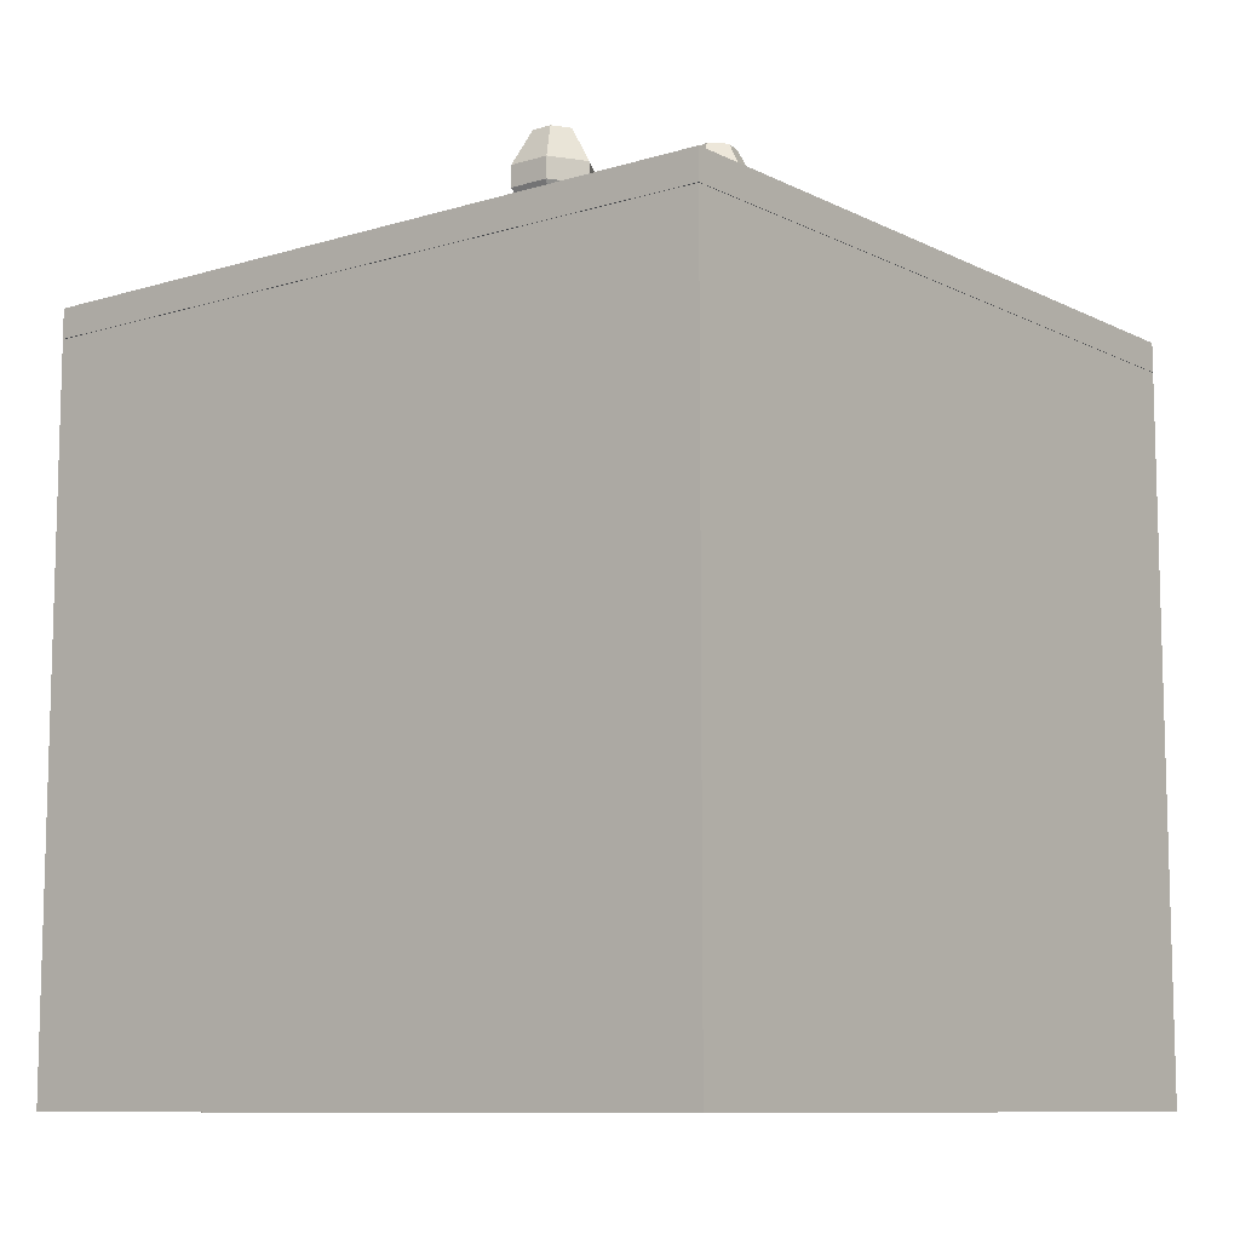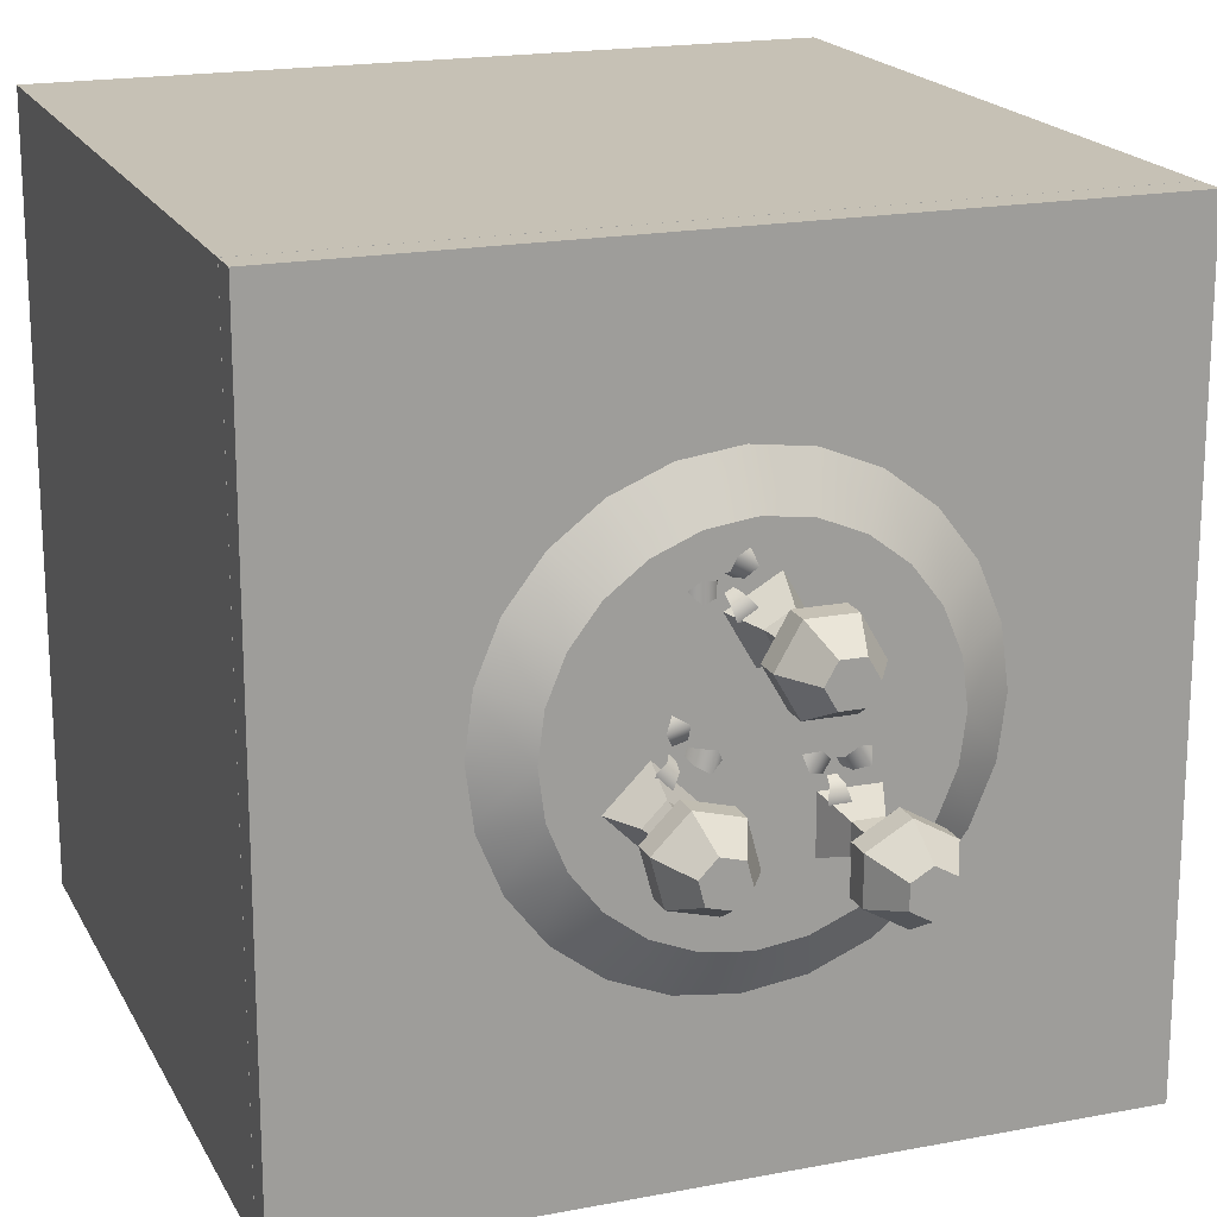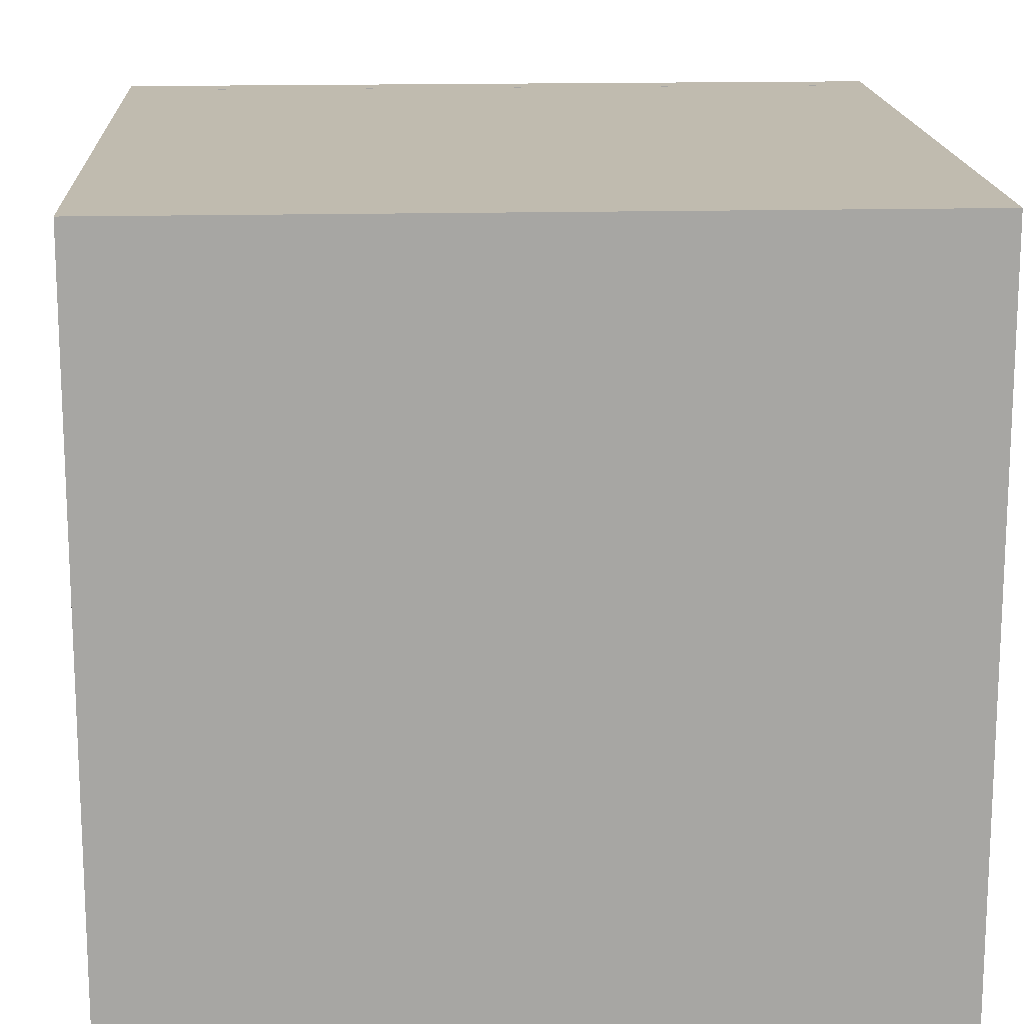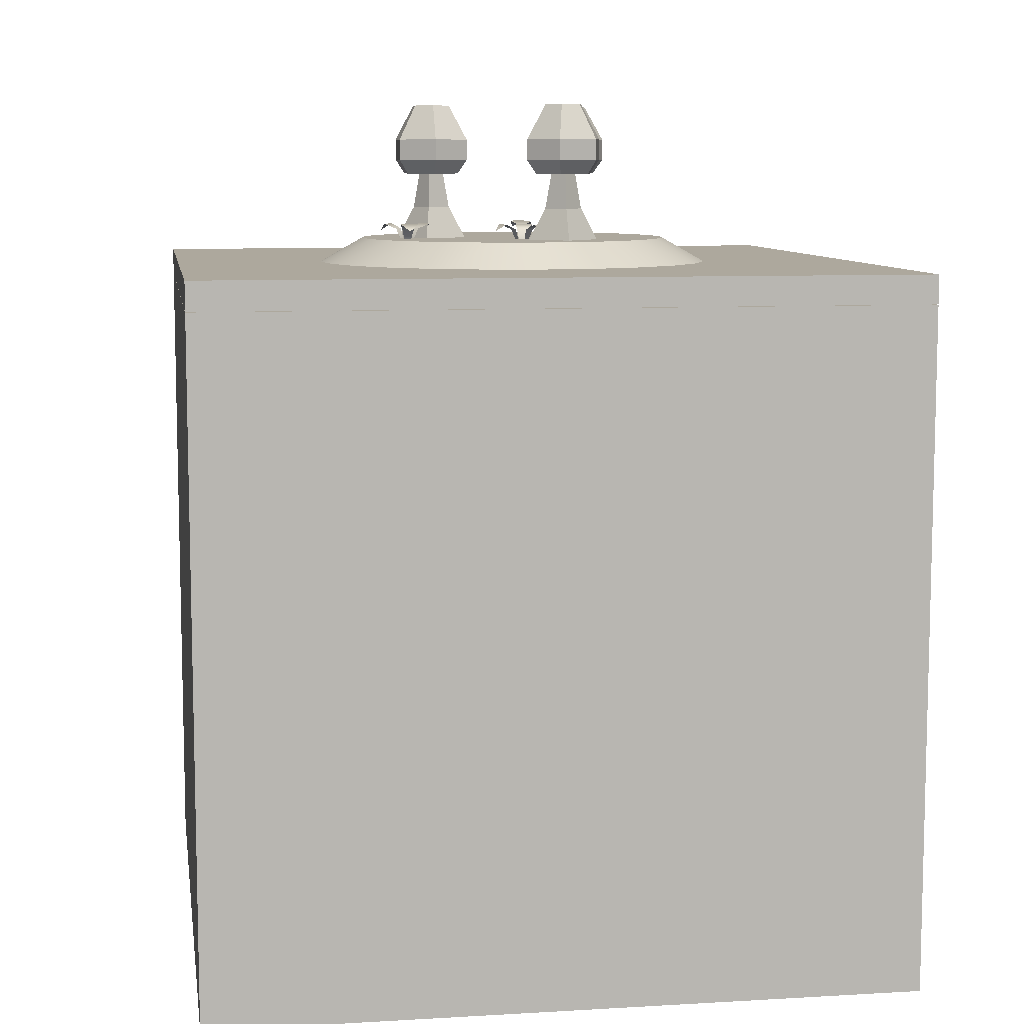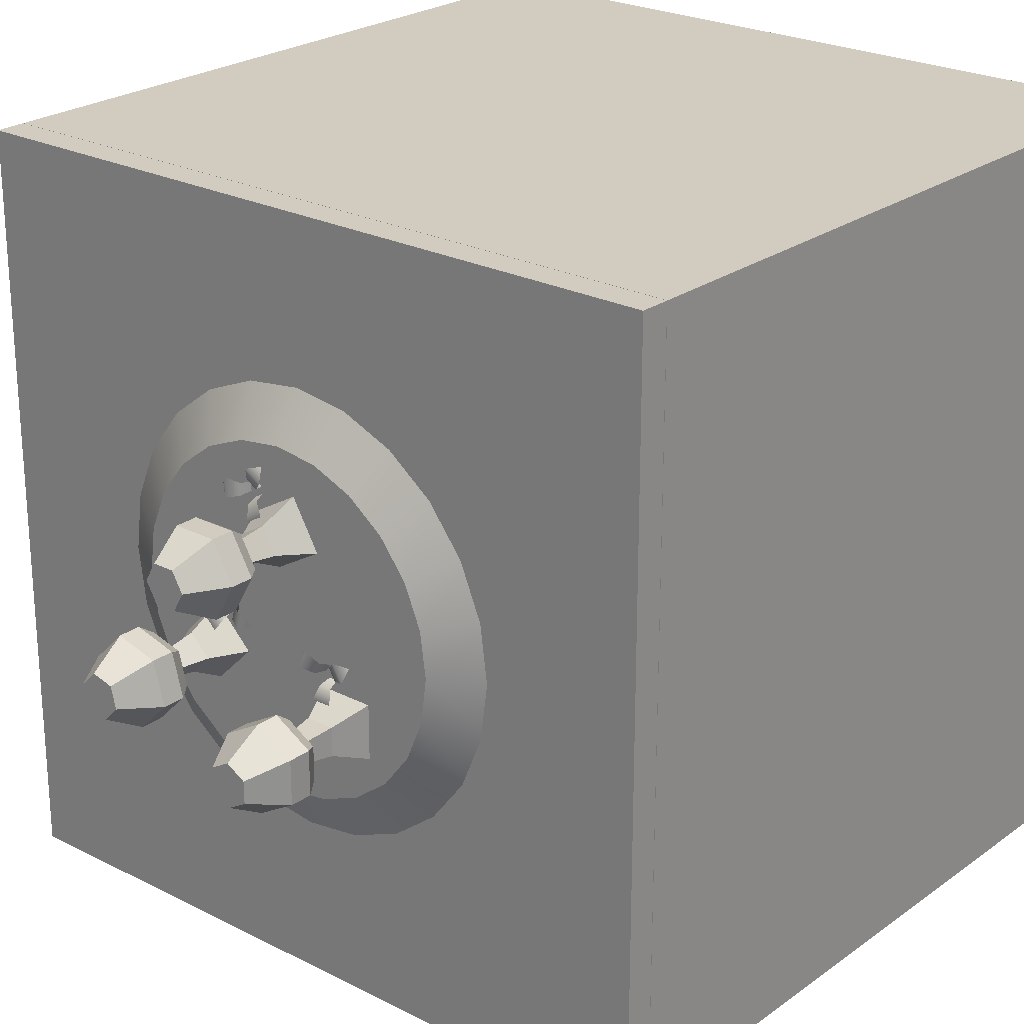
<metadata>
{"format":"obj","ext":"obj","renderer":"f3d","projection":"perspective","resolution":1024,"background":"white","views":[{"elev":-9.7,"azim":38.3,"up":"+Y"},{"elev":18.7,"azim":159.8,"up":"+Z"},{"elev":16.2,"azim":-2.9,"up":"+Z"},{"elev":8.7,"azim":81.1,"up":"+Y"},{"elev":24.1,"azim":-139.8,"up":"+Z"}]}
</metadata>
<code>
g mergedBlocks
v -0.45 0.9 -0.45
v 0.45 0.9 -0.45
v -0.45 0.99 -0.45
v 0.45 0.99 -0.45
v 0.45 0.9 0.45
v -0.45 0.9 0.45
v 0.45 0.99 0.45
v -0.45 0.99 0.45
v 0.2956 0.99 -0.0792
v 0.265 0.99 -0.153
v 0.2164 0.99 -0.2164
v 0.153 0.99 -0.265
v 0.0792 0.99 -0.2956
v 0.306 0.99 6.497e-16
v 0 0.99 -0.306
v -0.0792 0.99 -0.2956
v -0.153 0.99 -0.265
v -0.2164 0.99 -0.2164
v -0.265 0.99 -0.153
v -0.2956 0.99 -0.0792
v -0.306 0.99 6.497e-16
v 0.2956 0.99 0.0792
v -0.2956 0.99 0.0792
v -0.265 0.99 0.153
v -0.2164 0.99 0.2164
v -0.153 0.99 0.265
v -0.0792 0.99 0.2956
v 0 0.99 0.306
v 0.0792 0.99 0.2956
v 0.153 0.99 0.265
v 0.2164 0.99 0.2164
v 0.265 0.99 0.153
v 0.2264 1.035 6.497e-16
v 0.2187 1.035 0.05861
v 0.2187 1.035 -0.05861
v 0.1961 1.035 -0.1132
v 0.1961 1.035 0.1132
v 0.1601 1.035 -0.1601
v 0.1601 1.035 0.1601
v 0.1132 1.035 -0.1961
v 0.1132 1.035 0.1961
v 0.05861 1.035 0.2187
v 0.05861 1.035 -0.2187
v -6.497e-16 1.035 -0.2264
v -6.497e-16 1.035 0.2264
v -0.05861 1.035 -0.2187
v -0.05861 1.035 0.2187
v -0.1132 1.035 -0.1961
v -0.1132 1.035 0.1961
v -0.1601 1.035 -0.1601
v -0.1601 1.035 0.1601
v -0.1961 1.035 -0.1132
v -0.1961 1.035 0.1132
v -0.2187 1.035 0.05861
v -0.2187 1.035 -0.05861
v -0.2264 1.035 6.497e-16
v -0.1187 1.08 -0.1187
v -0.1094 1.155 -0.1094
v -0.1187 1.08 -0.08125
v -0.1094 1.155 -0.09062
v -0.1375 1.03 -0.0625
v -0.0625 1.03 -0.0625
v -0.08125 1.08 -0.08125
v -0.1375 1.03 -0.1375
v -0.0625 1.03 -0.1375
v -0.08125 1.08 -0.1187
v -0.09062 1.155 -0.1094
v -0.09062 1.155 -0.09062
v 0.1113 1.08 -0.08492
v 0.1113 1.155 -0.07166
v 0.08478 1.08 -0.0584
v 0.09804 1.155 -0.0584
v 0.05827 1.03 -0.0584
v 0.1113 1.03 -0.005367
v 0.1113 1.08 -0.03188
v 0.1113 1.03 -0.1114
v 0.1643 1.03 -0.0584
v 0.1378 1.08 -0.0584
v 0.1246 1.155 -0.0584
v 0.1113 1.155 -0.04514
v -0.03671 1.08 0.1142
v -0.02391 1.155 0.1177
v -0.01796 1.08 0.1467
v -0.01453 1.155 0.1339
v -0.02483 1.03 0.1723
v 0.04013 1.03 0.1348
v 0.01451 1.08 0.128
v -0.06233 1.03 0.1074
v 0.002626 1.03 0.06987
v -0.004237 1.08 0.09549
v -0.007669 1.155 0.1083
v 0.001706 1.155 0.1245
v -0.1 1.13 -0.0567
v -0.1375 1.13 -0.07835
v -0.1 1.15 -0.04226
v -0.15 1.15 -0.07113
v -0.05 1.15 -0.07113
v -0.05 1.18 -0.07113
v -0.1 1.18 -0.04226
v -0.05 1.18 -0.1289
v -0.05 1.15 -0.1289
v -0.0625 1.13 -0.07835
v -0.0625 1.13 -0.1217
v -0.1 1.13 -0.1433
v -0.1375 1.13 -0.1217
v -0.15 1.15 -0.1289
v -0.1 1.15 -0.1577
v -0.15 1.18 -0.1289
v -0.1 1.18 -0.1577
v -0.15 1.18 -0.07113
v -0.075 1.23 -0.1144
v -0.075 1.23 -0.08557
v -0.1 1.23 -0.1289
v -0.1 1.23 -0.07113
v -0.125 1.23 -0.1144
v -0.125 1.23 -0.08557
v -0.06713 1.057 -0.07086
v -0.07142 1.049 -0.05373
v -0.09287 1.057 -0.07086
v -0.08858 1.049 -0.05373
v -0.0876 1.049 -0.0257
v -0.1003 1.057 -0.01342
v -0.09618 1.049 -0.04057
v -0.1132 1.057 -0.03572
v -0.04684 1.057 -0.03572
v -0.05971 1.057 -0.01342
v -0.06382 1.049 -0.04057
v -0.0724 1.049 -0.0257
v -0.07571 1.03 -0.04665
v -0.08429 1.03 -0.04665
v -0.0721 1.03 -0.04039
v -0.07639 1.03 -0.03296
v -0.08 1.047 -0.08313
v -0.0879 1.03 -0.04039
v -0.08361 1.03 -0.03296
v -0.04265 1.047 -0.01843
v -0.1174 1.047 -0.01843
v 0.08068 1.13 -0.02778
v 0.06947 1.13 -0.06961
v 0.07048 1.15 -0.01758
v 0.05553 1.15 -0.07334
v 0.1262 1.15 -0.002632
v 0.1262 1.18 -0.002632
v 0.07048 1.18 -0.01758
v 0.1671 1.18 -0.04346
v 0.1671 1.15 -0.04346
v 0.1225 1.13 -0.01657
v 0.1531 1.13 -0.04719
v 0.1419 1.13 -0.08902
v 0.1001 1.13 -0.1002
v 0.09636 1.15 -0.1142
v 0.1521 1.15 -0.09922
v 0.09636 1.18 -0.1142
v 0.1521 1.18 -0.09922
v 0.05553 1.18 -0.07334
v 0.1392 1.23 -0.05093
v 0.1188 1.23 -0.03052
v 0.1317 1.23 -0.07881
v 0.09089 1.23 -0.03799
v 0.1038 1.23 -0.08628
v 0.08342 1.23 -0.06587
v 0.1139 1.057 -0.01452
v 0.09878 1.049 -0.005442
v 0.09572 1.057 -0.03272
v 0.08664 1.049 -0.01758
v 0.06752 1.049 0.002935
v 0.04986 1.057 0.002647
v 0.07196 1.049 -0.01364
v 0.05653 1.057 -0.02222
v 0.1034 1.057 0.02467
v 0.07855 1.057 0.03134
v 0.09484 1.049 0.009243
v 0.07827 1.049 0.01368
v 0.09074 1.03 -0.003468
v 0.08467 1.03 -0.009536
v 0.08887 1.03 0.003513
v 0.08058 1.03 0.005734
v 0.1135 1.047 -0.0323
v 0.07769 1.03 -0.007666
v 0.07547 1.03 0.0006233
v 0.09416 1.047 0.03986
v 0.04134 1.047 -0.01296
v 0.01055 1.13 0.1586
v -0.03275 1.13 0.1586
v 0.01777 1.15 0.1711
v -0.03997 1.15 0.1711
v 0.04664 1.15 0.1211
v 0.04664 1.18 0.1211
v 0.01777 1.18 0.1711
v 0.01777 1.18 0.0711
v 0.01777 1.15 0.0711
v 0.0322 1.13 0.1211
v 0.01055 1.13 0.0836
v -0.03275 1.13 0.0836
v -0.0544 1.13 0.1211
v -0.06884 1.15 0.1211
v -0.03997 1.15 0.0711
v -0.06884 1.18 0.1211
v -0.03997 1.18 0.0711
v -0.03997 1.18 0.1711
v 0.003334 1.23 0.0961
v 0.01777 1.23 0.1211
v -0.02553 1.23 0.0961
v 0.003334 1.23 0.1461
v -0.03997 1.23 0.1211
v -0.02553 1.23 0.1461
v 0.03192 1.057 0.1299
v 0.03677 1.049 0.1469
v 0.009624 1.057 0.1428
v 0.0219 1.049 0.1555
v 0.03677 1.049 0.1793
v 0.03192 1.057 0.1963
v 0.0219 1.049 0.1707
v 0.009624 1.057 0.1834
v 0.06706 1.057 0.1502
v 0.06706 1.057 0.176
v 0.04993 1.049 0.1545
v 0.04993 1.049 0.1717
v 0.03659 1.03 0.1552
v 0.02916 1.03 0.1595
v 0.04285 1.03 0.1588
v 0.04285 1.03 0.1674
v 0.01463 1.047 0.1257
v 0.02916 1.03 0.1667
v 0.03659 1.03 0.171
v 0.07933 1.047 0.1631
v 0.01463 1.047 0.2005
v 0.5 0 0.5
v 0.5 0 -0.5
v -0.5 0 0.5
v -0.5 0 -0.5
v 0.5 0.1919 -0.5
v 0.5 0.1919 0.5
v -0.5 0.1919 0.5
v -0.5 0.1919 -0.5
v -0.5 0.9595 -0.5
v 0.5 0.9595 -0.5
v 0.5 0.9595 0.5
v -0.5 0.9595 0.5
v 0.5 0.96 0.5
v 0.5 0.96 -0.5
v -0.5 0.96 0.5
v -0.5 0.96 -0.5
v -0.5 1 -0.5
v -0.5 1 0.5
v 0.5 1 -0.5
v 0.5 1 0.5
f 3 2 1
f 2 3 4
f 7 6 5
f 6 7 8
f 4 9 7
f 9 4 10
f 10 4 11
f 11 4 12
f 12 4 13
f 13 4 3
f 7 9 14
f 13 3 15
f 15 3 16
f 16 3 17
f 17 3 18
f 18 3 19
f 19 3 20
f 20 3 21
f 22 7 14
f 8 21 3
f 8 23 21
f 8 24 23
f 8 25 24
f 8 26 25
f 8 27 26
f 8 28 27
f 8 29 28
f 7 29 8
f 29 7 30
f 30 7 31
f 31 7 32
f 32 7 22
f 7 2 4
f 2 7 5
f 6 3 1
f 3 6 8
f 35 34 33
f 34 35 36
f 34 36 37
f 37 36 38
f 37 38 39
f 39 38 40
f 39 40 41
f 41 40 42
f 42 40 43
f 42 43 44
f 42 44 45
f 45 44 46
f 45 46 47
f 47 46 48
f 47 48 49
f 49 48 50
f 49 50 51
f 51 50 52
f 51 52 53
f 53 52 54
f 54 52 55
f 54 55 56
f 15 43 13
f 43 15 44
f 11 36 10
f 36 11 38
f 19 55 52
f 55 19 20
f 54 24 53
f 24 54 23
f 49 27 47
f 27 49 26
f 33 22 14
f 22 33 34
f 16 48 46
f 48 16 17
f 12 38 11
f 38 12 40
f 20 56 55
f 56 20 21
f 56 23 54
f 23 56 21
f 53 25 51
f 25 53 24
f 16 44 15
f 44 16 46
f 17 50 48
f 50 17 18
f 10 35 9
f 35 10 36
f 9 33 14
f 33 9 35
f 51 26 49
f 26 51 25
f 45 27 28
f 27 45 47
f 42 28 29
f 28 42 45
f 41 29 30
f 29 41 42
f 18 52 50
f 52 18 19
f 13 40 12
f 40 13 43
f 34 32 22
f 32 34 37
f 37 31 32
f 31 37 39
f 39 30 31
f 30 39 41
f 6 2 5
f 2 6 1
f 59 58 57
f 58 59 60
f 62 59 61
f 59 62 63
f 61 57 64
f 57 61 59
f 61 65 62
f 65 61 64
f 57 65 64
f 65 57 66
f 58 68 67
f 68 58 60
f 66 62 65
f 62 66 63
f 58 66 57
f 66 58 67
f 63 60 59
f 60 63 68
f 67 63 66
f 63 67 68
f 71 70 69
f 70 71 72
f 74 71 73
f 71 74 75
f 73 69 76
f 69 73 71
f 73 77 74
f 77 73 76
f 69 77 76
f 77 69 78
f 70 80 79
f 80 70 72
f 78 74 77
f 74 78 75
f 70 78 69
f 78 70 79
f 75 72 71
f 72 75 80
f 79 75 78
f 75 79 80
f 83 82 81
f 82 83 84
f 86 83 85
f 83 86 87
f 85 81 88
f 81 85 83
f 85 89 86
f 89 85 88
f 81 89 88
f 89 81 90
f 82 92 91
f 92 82 84
f 90 86 89
f 86 90 87
f 82 90 81
f 90 82 91
f 87 84 83
f 84 87 92
f 91 87 90
f 87 91 92
f 95 94 93
f 94 95 96
f 98 95 97
f 95 98 99
f 98 101 100
f 101 98 97
f 93 103 102
f 103 93 104
f 104 93 94
f 104 94 105
f 97 93 102
f 93 97 95
f 108 107 106
f 107 108 109
f 96 108 106
f 108 96 110
f 99 96 95
f 96 99 110
f 109 101 107
f 101 109 100
f 97 103 101
f 103 97 102
f 106 104 105
f 104 106 107
f 107 103 104
f 103 107 101
f 105 96 106
f 96 105 94
f 113 112 111
f 112 113 114
f 114 113 115
f 114 115 116
f 112 99 98
f 99 112 114
f 113 100 109
f 100 113 111
f 110 115 108
f 115 110 116
f 115 109 108
f 109 115 113
f 114 110 99
f 110 114 116
f 111 98 100
f 98 111 112
f 119 118 117
f 118 119 120
f 117 118 119
f 120 119 118
f 123 122 121
f 122 123 124
f 121 122 123
f 124 123 122
f 127 126 125
f 126 127 128
f 125 126 127
f 128 127 126
f 118 130 129
f 130 118 120
f 129 130 118
f 120 118 130
f 131 128 127
f 128 131 132
f 127 128 131
f 132 131 128
f 119 117 133
f 133 117 119
f 121 134 123
f 134 121 135
f 123 134 121
f 135 121 134
f 126 136 125
f 125 136 126
f 137 122 124
f 124 122 137
f 140 139 138
f 139 140 141
f 143 140 142
f 140 143 144
f 143 146 145
f 146 143 142
f 138 148 147
f 148 138 149
f 149 138 139
f 149 139 150
f 142 138 147
f 138 142 140
f 153 152 151
f 152 153 154
f 141 153 151
f 153 141 155
f 144 141 140
f 141 144 155
f 154 146 152
f 146 154 145
f 142 148 146
f 148 142 147
f 151 149 150
f 149 151 152
f 152 148 149
f 148 152 146
f 150 141 151
f 141 150 139
f 158 157 156
f 157 158 159
f 159 158 160
f 159 160 161
f 157 144 143
f 144 157 159
f 158 145 154
f 145 158 156
f 155 160 153
f 160 155 161
f 160 154 153
f 154 160 158
f 159 155 144
f 155 159 161
f 156 143 145
f 143 156 157
f 164 163 162
f 163 164 165
f 162 163 164
f 165 164 163
f 168 167 166
f 167 168 169
f 166 167 168
f 169 168 167
f 172 171 170
f 171 172 173
f 170 171 172
f 173 172 171
f 163 175 174
f 175 163 165
f 174 175 163
f 165 163 175
f 176 173 172
f 173 176 177
f 172 173 176
f 177 176 173
f 164 162 178
f 178 162 164
f 166 179 168
f 179 166 180
f 168 179 166
f 180 166 179
f 171 181 170
f 170 181 171
f 182 167 169
f 169 167 182
f 185 184 183
f 184 185 186
f 188 185 187
f 185 188 189
f 188 191 190
f 191 188 187
f 183 193 192
f 193 183 194
f 194 183 184
f 194 184 195
f 187 183 192
f 183 187 185
f 198 197 196
f 197 198 199
f 186 198 196
f 198 186 200
f 189 186 185
f 186 189 200
f 199 191 197
f 191 199 190
f 187 193 191
f 193 187 192
f 196 194 195
f 194 196 197
f 197 193 194
f 193 197 191
f 195 186 196
f 186 195 184
f 203 202 201
f 202 203 204
f 204 203 205
f 204 205 206
f 202 189 188
f 189 202 204
f 203 190 199
f 190 203 201
f 200 205 198
f 205 200 206
f 205 199 198
f 199 205 203
f 204 200 189
f 200 204 206
f 201 188 190
f 188 201 202
f 209 208 207
f 208 209 210
f 207 208 209
f 210 209 208
f 213 212 211
f 212 213 214
f 211 212 213
f 214 213 212
f 217 216 215
f 216 217 218
f 215 216 217
f 218 217 216
f 208 220 219
f 220 208 210
f 219 220 208
f 210 208 220
f 221 218 217
f 218 221 222
f 217 218 221
f 222 221 218
f 209 207 223
f 223 207 209
f 211 224 213
f 224 211 225
f 213 224 211
f 225 211 224
f 216 226 215
f 215 226 216
f 227 212 214
f 214 212 227
f 230 229 228
f 229 230 231
f 233 229 232
f 229 233 228
f 233 230 228
f 230 233 234
f 230 235 231
f 235 230 234
f 235 229 231
f 229 235 232
f 236 232 235
f 232 236 237
f 236 238 237
f 238 236 239
f 238 232 237
f 232 238 233
f 238 234 233
f 234 238 239
f 234 236 235
f 236 234 239
f 242 241 240
f 241 242 243
f 242 244 243
f 244 242 245
f 244 241 243
f 241 244 246
f 247 242 240
f 242 247 245
f 247 241 246
f 241 247 240
f 244 247 246
f 247 244 245

</code>
